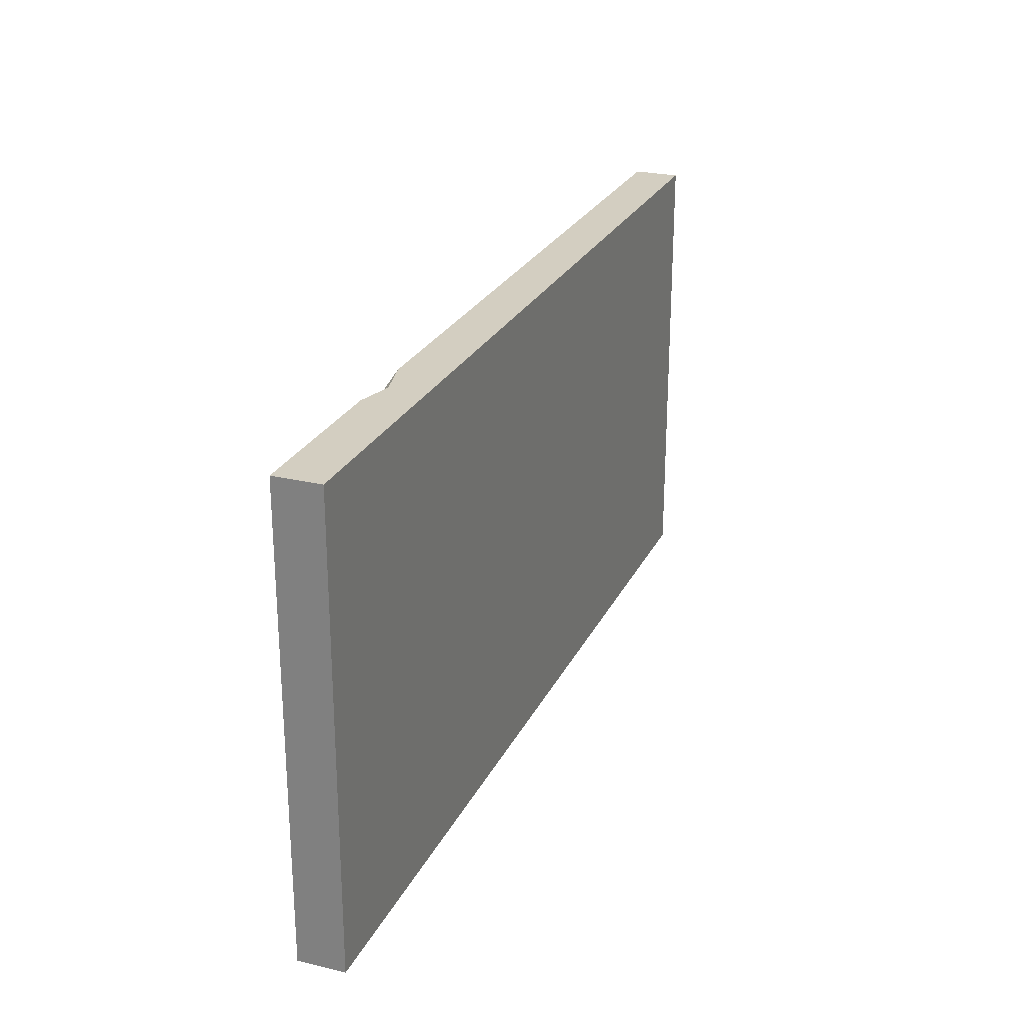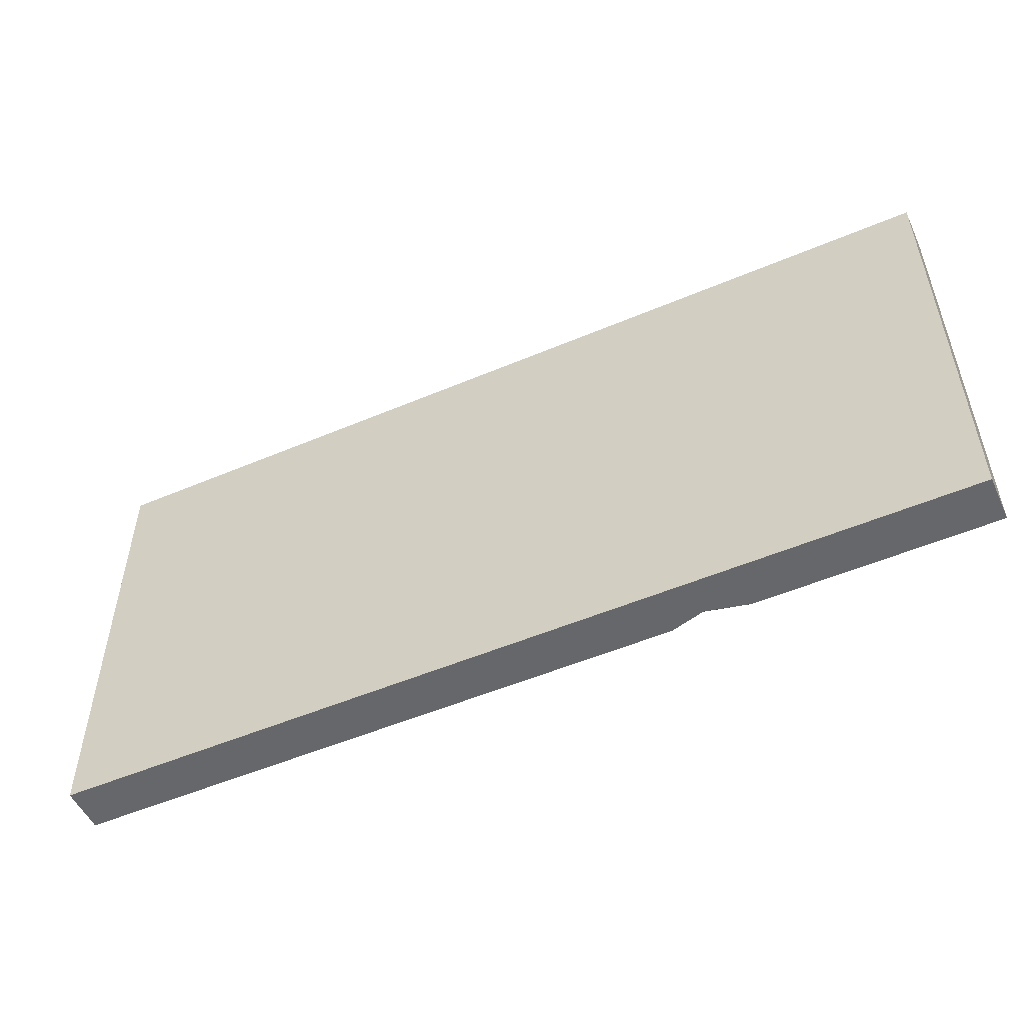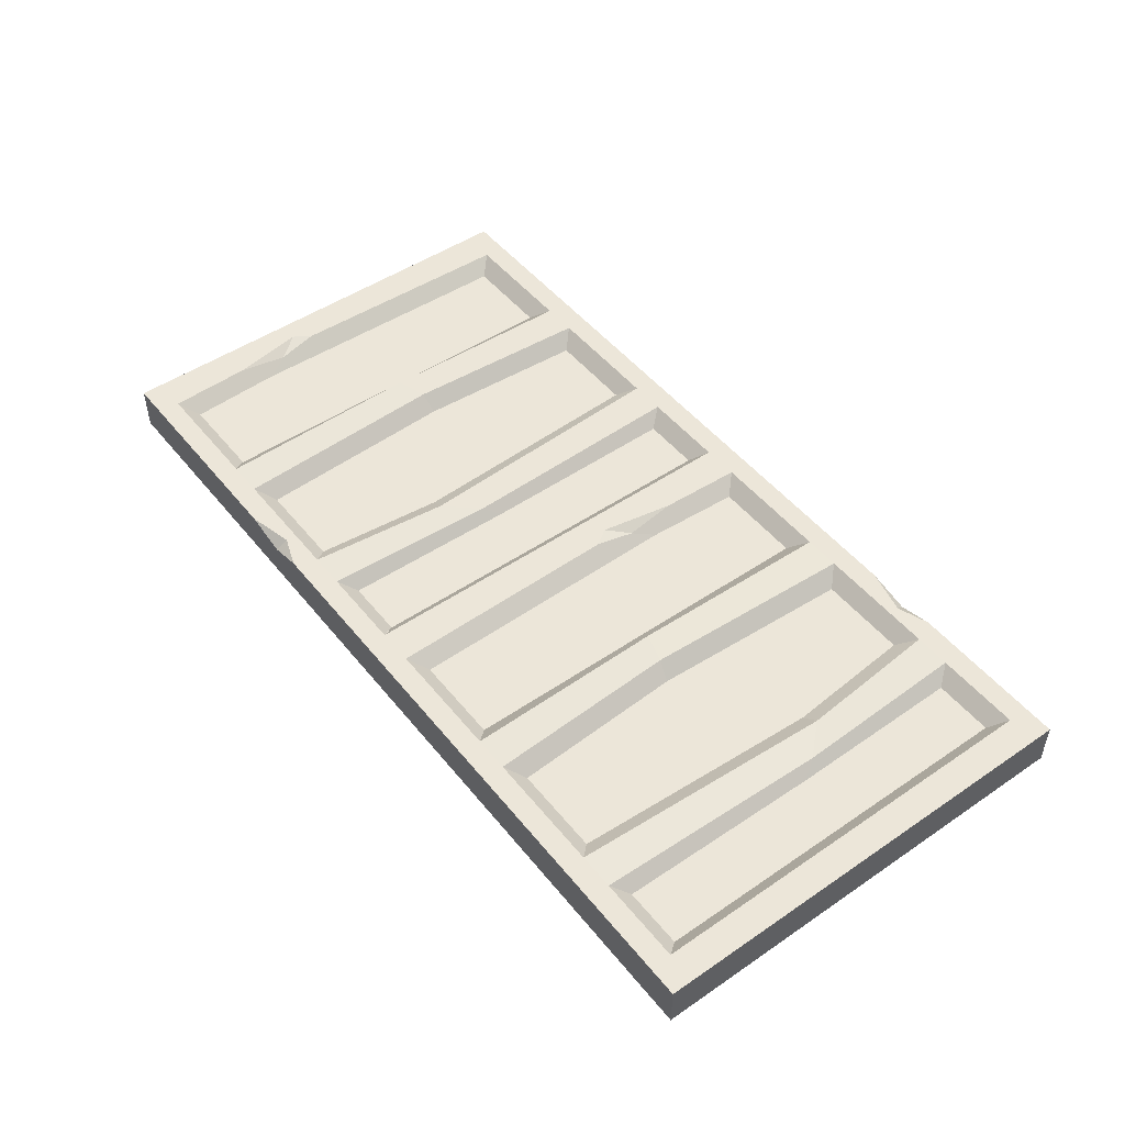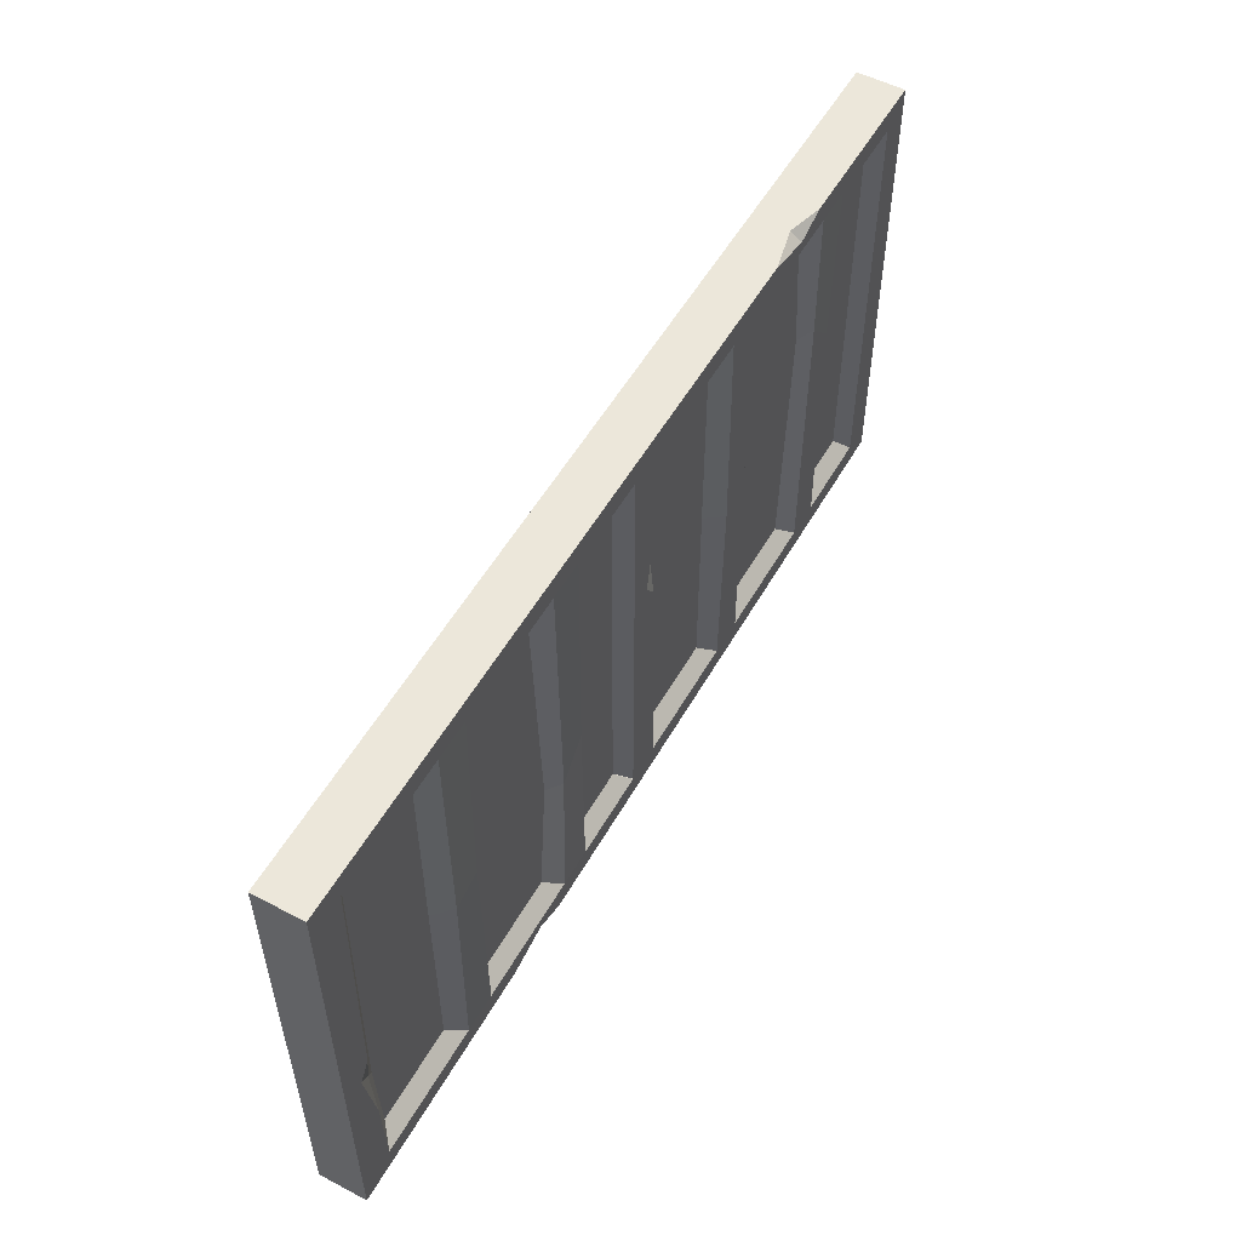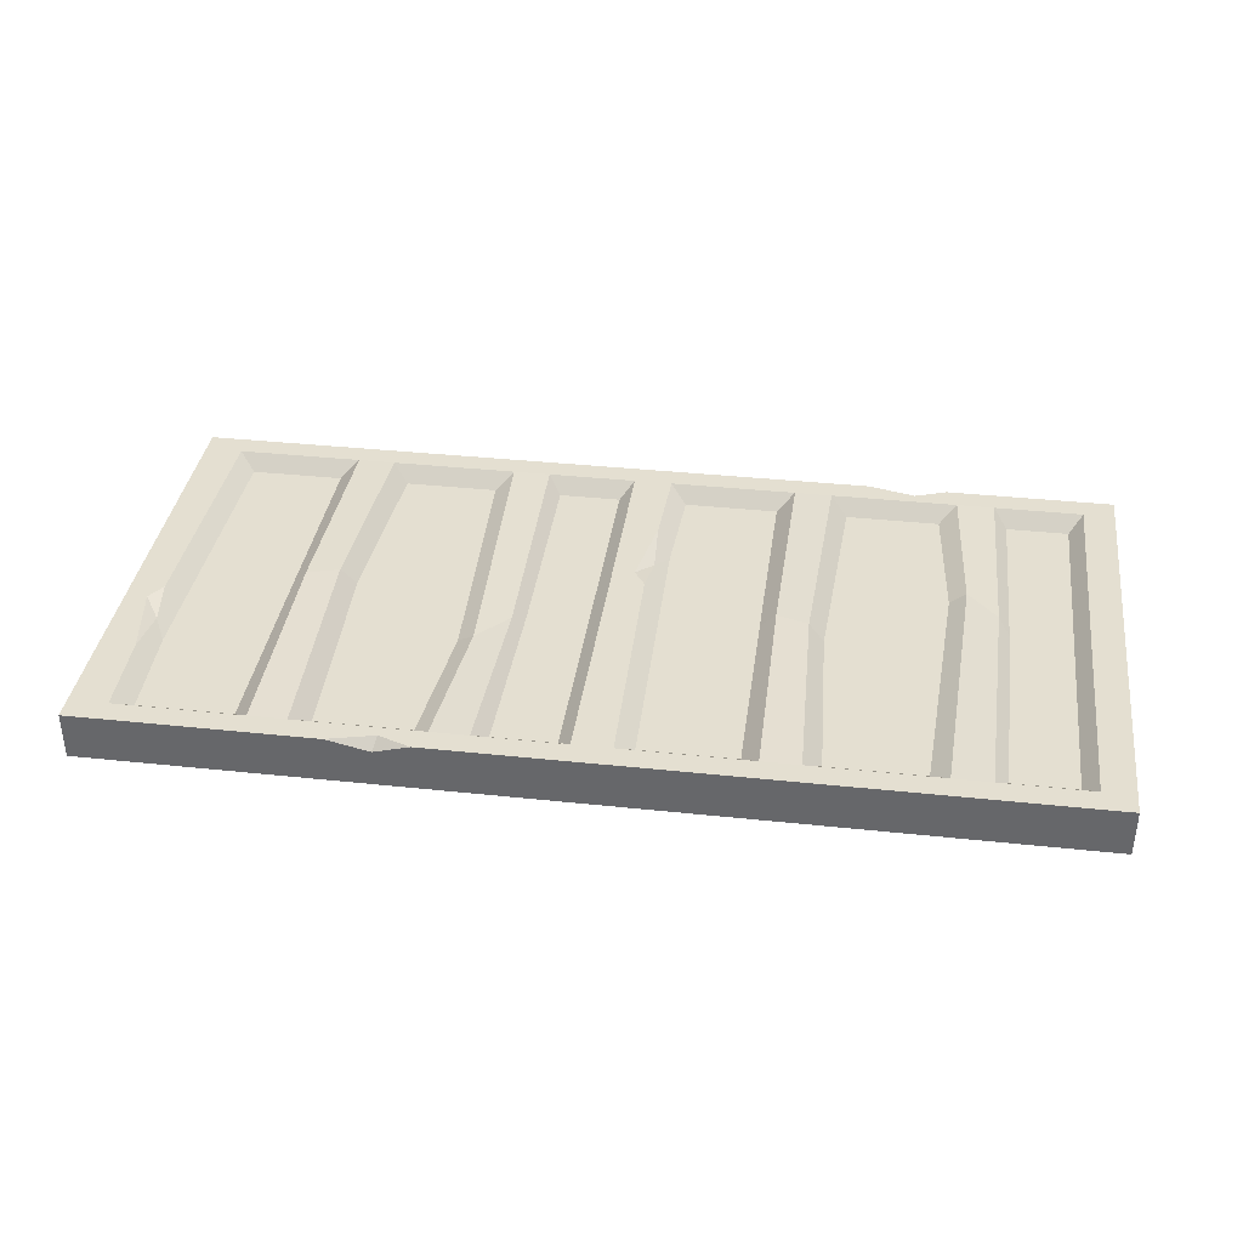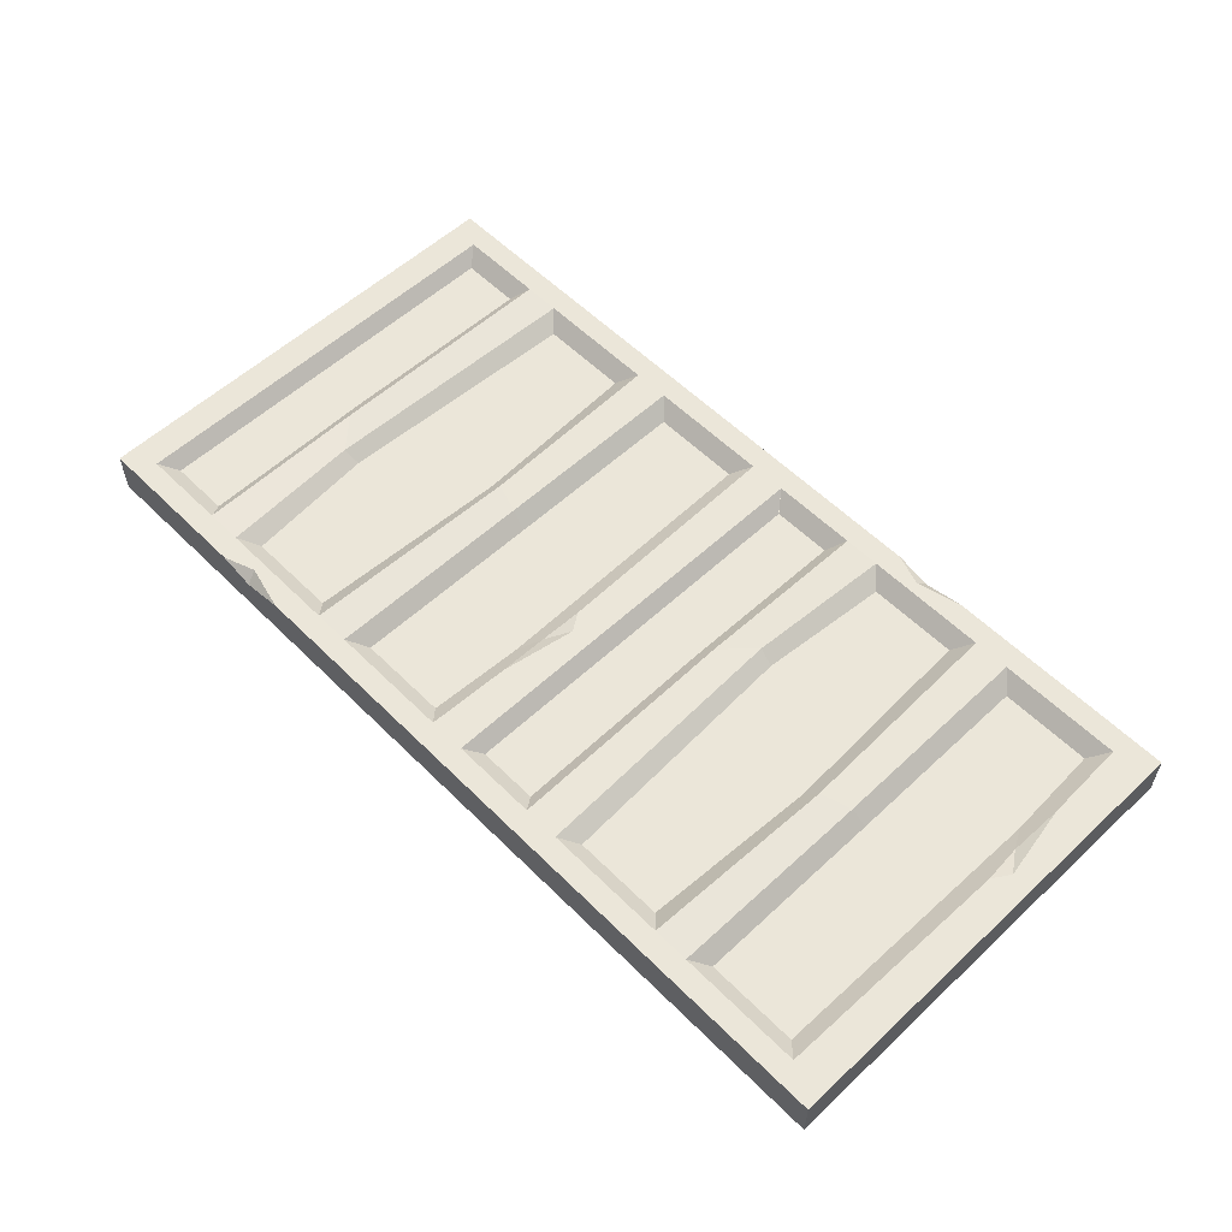
<metadata>
{"format":"obj","ext":"obj","renderer":"f3d","projection":"perspective","resolution":1024,"background":"white","views":[{"elev":25.3,"azim":-68.9,"up":"+Z"},{"elev":-52.2,"azim":24.6,"up":"+Z"},{"elev":49.0,"azim":-127.1,"up":"+Y"},{"elev":53.8,"azim":119.1,"up":"+Z"},{"elev":36.7,"azim":-172.1,"up":"+Y"},{"elev":56.7,"azim":45.9,"up":"+Y"}]}
</metadata>
<code>
v 500 25 0
v 479.8 25 11.95
v 500 25 250
v 500 25 111.4
v 481.5 25 57.41
v 412.5 25 11.95
v 402.5 25 0
v 479.8 25 237.9
v 488.6 25 97.67
v 470.9 17.72 20.72
v 421.4 17.72 20.72
v 392.6 25 11.95
v 402.5 25 250
v 412.5 25 237.9
v 482.4 25 107.1
v 480 21.39 85.01
v 473.4 17.72 72.73
v 413.6 26.65 126.8
v 421.6 17.72 125.3
v 348 25 6.143
v 372.7 25 0
v 421.4 17.72 229.1
v 470.9 17.72 229.1
v 392.6 25 237.9
v 396.8 26.65 131.9
v 325.3 25 11.95
v 349.8 19.77 0
v 315.4 25 250
v 325.3 25 237.9
v 383.7 17.72 20.72
v 334.2 17.72 20.72
v 315.4 25 0
v 331 25 0
v 383.7 17.72 229.1
v 334.2 17.72 229.1
v 305.5 25 237.9
v 388.8 17.72 133.5
v 319.2 22.87 90.38
v 327.7 17.72 92.21
v 305.5 25 11.95
v 303.1 22.87 108.1
v 298.3 17.72 229.1
v 298.3 17.72 20.72
v 297.3 17.72 116.9
v 500 0 111.4
v 500 0 0
v 329.8 0 0
v 500 0 250
v 322.6 0 250
v 250 25 250
v 258.3 25 237.9
v 258.3 25 11.95
v 250 25 0
v 265.5 17.72 229.1
v 265.5 17.72 20.72
v 265.5 17.72 124.9
v 258.3 25 12.08
v 258.3 25 238.1
v 265.5 17.72 20.86
v 265.5 17.72 229.3
v 265.5 17.72 125.1
v 258.3 25 131.8
v 238.1 25 238.1
v 239.8 25 192.6
v 170.8 25 238.1
v 160.8 25 250
v 238.1 25 12.08
v 246.9 25 152.3
v 229.1 17.72 229.3
v 179.7 17.72 229.3
v 150.9 25 238.1
v 160.8 25 0
v 170.8 25 12.08
v 240.7 25 142.9
v 238.3 21.39 165
v 231.7 17.72 177.3
v 171.8 26.65 123.2
v 179.9 17.72 124.7
v 106.3 25 243.9
v 131 25 250
v 179.7 17.72 20.86
v 229.1 17.72 20.86
v 150.9 25 12.08
v 155.1 26.65 118.1
v 83.62 25 238.1
v 108.1 19.77 250
v 73.64 25 0
v 83.62 25 12.08
v 142 17.72 229.3
v 92.52 17.72 229.3
v 73.64 25 250
v 89.32 25 250
v 142 17.72 20.86
v 92.52 17.72 20.86
v 63.78 25 12.08
v 147.1 17.72 116.5
v 77.48 22.87 159.6
v 86.01 17.72 157.8
v 63.78 25 238.1
v 61.36 22.87 141.9
v 0 25 0
v 16.59 25 12.08
v 0 25 250
v 16.59 25 238.1
v 0 25 125.1
v 56.58 17.72 20.86
v 23.8 17.72 20.86
v 16.59 25 125.1
v 56.58 17.72 229.3
v 23.8 17.72 229.3
v 55.53 17.72 133.1
v 23.8 17.72 125.1
v 114.6 0 250
v 117.2 0 0
v 0 0 0
v 0 0 250
v 0 0 125.1
f 6 2 1 7
f 1 2 5 9 4
f 17 16 5 2 10
f 6 11 10 2
f 12 6 7
f 8 14 13 3
f 15 8 3 4 9
f 5 16 9
f 18 19 11 6
f 10 11 19 17
f 12 25 18 6
f 12 7 21 20
f 8 23 22 14
f 14 24 13
f 16 15 9
f 19 22 23 17
f 26 12 20
f 21 27 20
f 16 17 23 8 15
f 22 19 18 14
f 14 18 25 24
f 24 29 28 13
f 30 37 25 12
f 26 31 30 12
f 26 20 33 32
f 27 33 20
f 25 37 34 24
f 24 34 35 29
f 29 36 28
f 38 39 31 26
f 30 31 39 37
f 40 26 32
f 35 39 38 29
f 39 35 34 37
f 29 38 41 36
f 36 51 50 28
f 40 41 38 26
f 53 52 40 32
f 41 44 42 36
f 36 42 54 51
f 52 55 43 40
f 56 54 42 44
f 43 44 41 40
f 43 55 56 44
f 4 45 46 1
f 1 46 47 7
f 3 48 45 4
f 13 49 48 3
f 7 47 21
f 21 47 27
f 28 49 13
f 33 47 32
f 27 47 33
f 50 49 28
f 32 47 53
f 57 62 61 59
f 61 62 58 60
f 65 66 50 63
f 50 62 68 64 63
f 76 69 63 64 75
f 65 63 69 70
f 71 66 65
f 67 53 72 73
f 74 68 62 53 67
f 64 68 75
f 77 65 70 78
f 69 76 78 70
f 71 65 77 84
f 71 79 80 66
f 67 73 81 82
f 73 72 83
f 75 68 74
f 78 76 82 81
f 85 79 71
f 80 79 86
f 75 74 67 82 76
f 81 73 77 78
f 73 83 84 77
f 83 72 87 88
f 89 71 84 96
f 85 71 89 90
f 85 91 92 79
f 86 79 92
f 84 83 93 96
f 83 88 94 93
f 88 87 95
f 97 85 90 98
f 89 96 98 90
f 99 91 85
f 94 88 97 98
f 98 96 93 94
f 88 95 100 97
f 95 87 101 102
f 99 85 97 100
f 103 91 99 104
f 100 95 106 111
f 95 102 107 106
f 101 105 108 102
f 108 105 103 104
f 104 99 109 110
f 102 108 112 107
f 112 111 106 107
f 109 99 100 111
f 112 108 104 110
f 109 111 112 110
f 50 66 113 49
f 72 53 47 114
f 66 80 113
f 80 86 113
f 87 72 114
f 92 91 113
f 86 92 113
f 101 87 114 115
f 91 103 116 113
f 103 105 117 116
f 105 101 115 117
f 58 62 50
f 62 57 53
f 114 117 115
f 117 113 116
f 47 45 49
f 46 45 47
f 49 45 48
f 114 113 117
f 47 49 113 114

</code>
